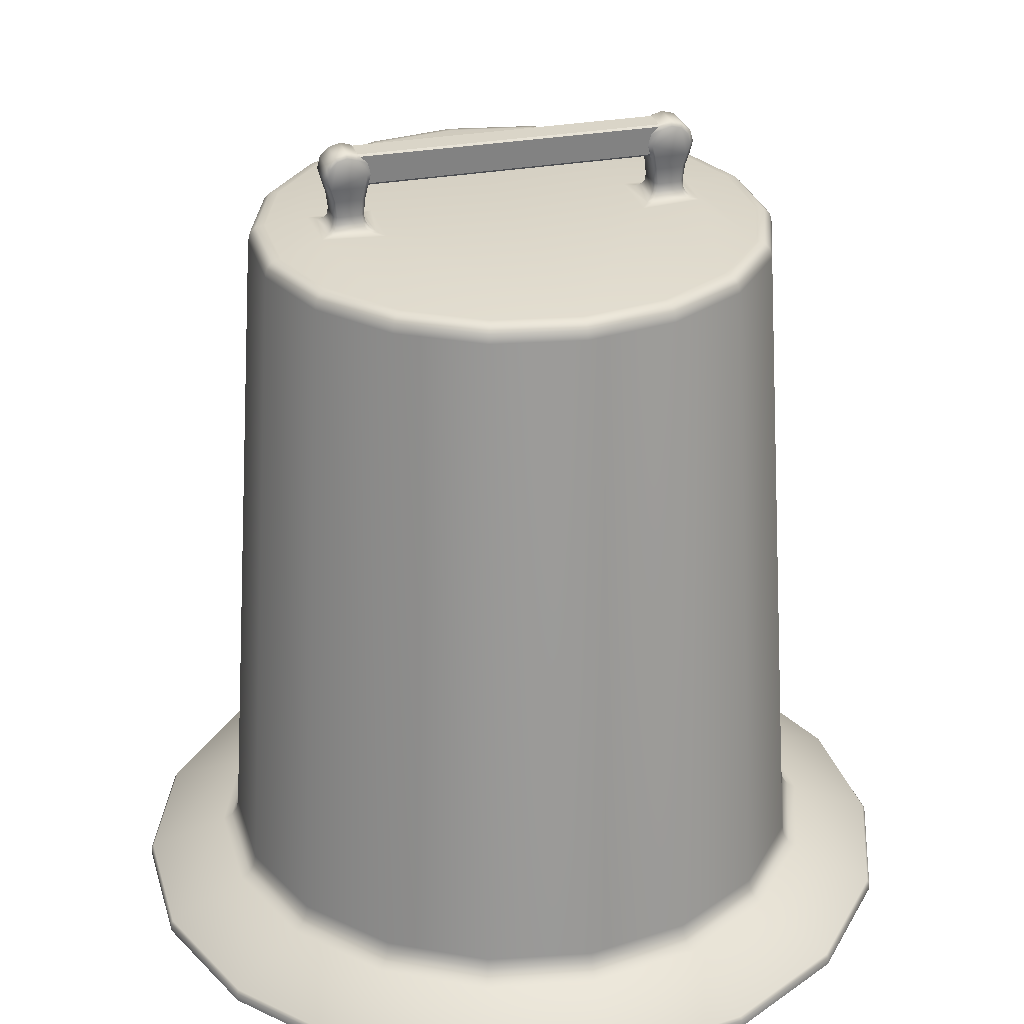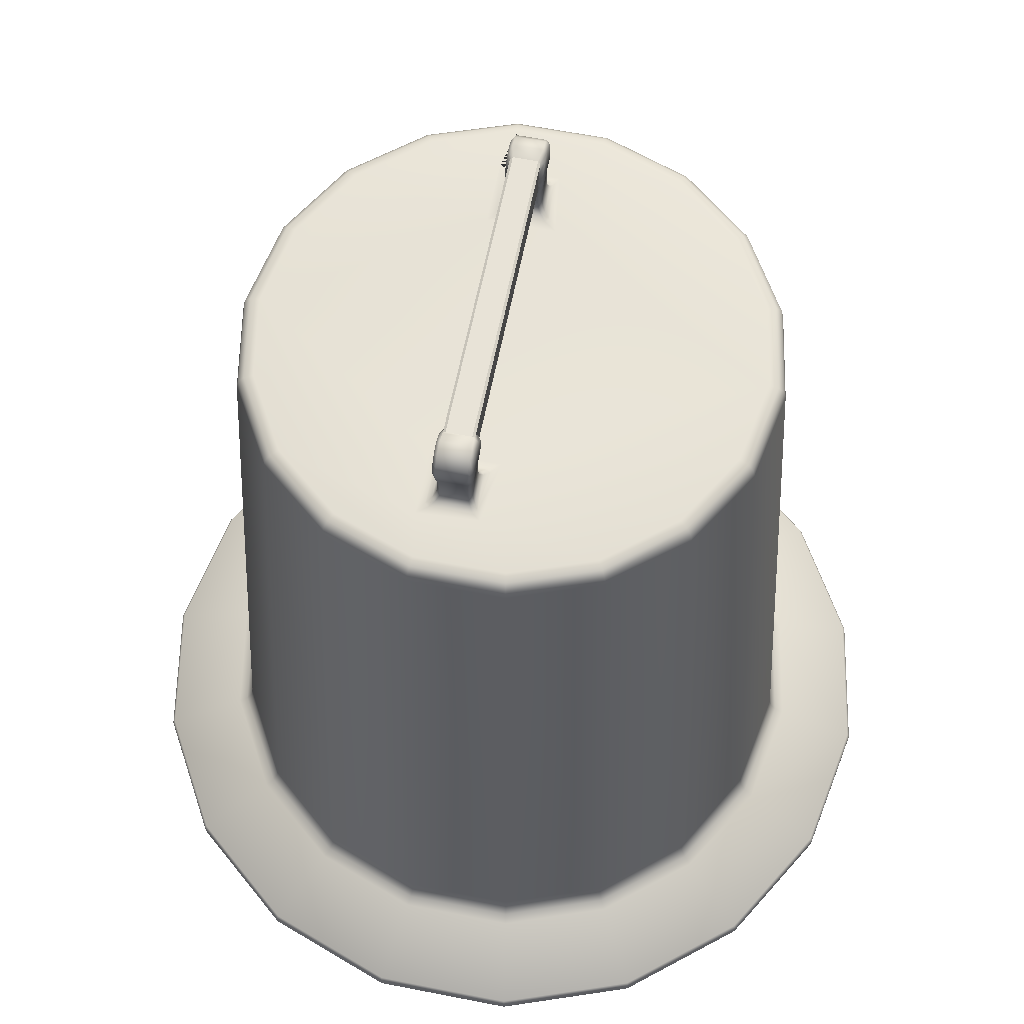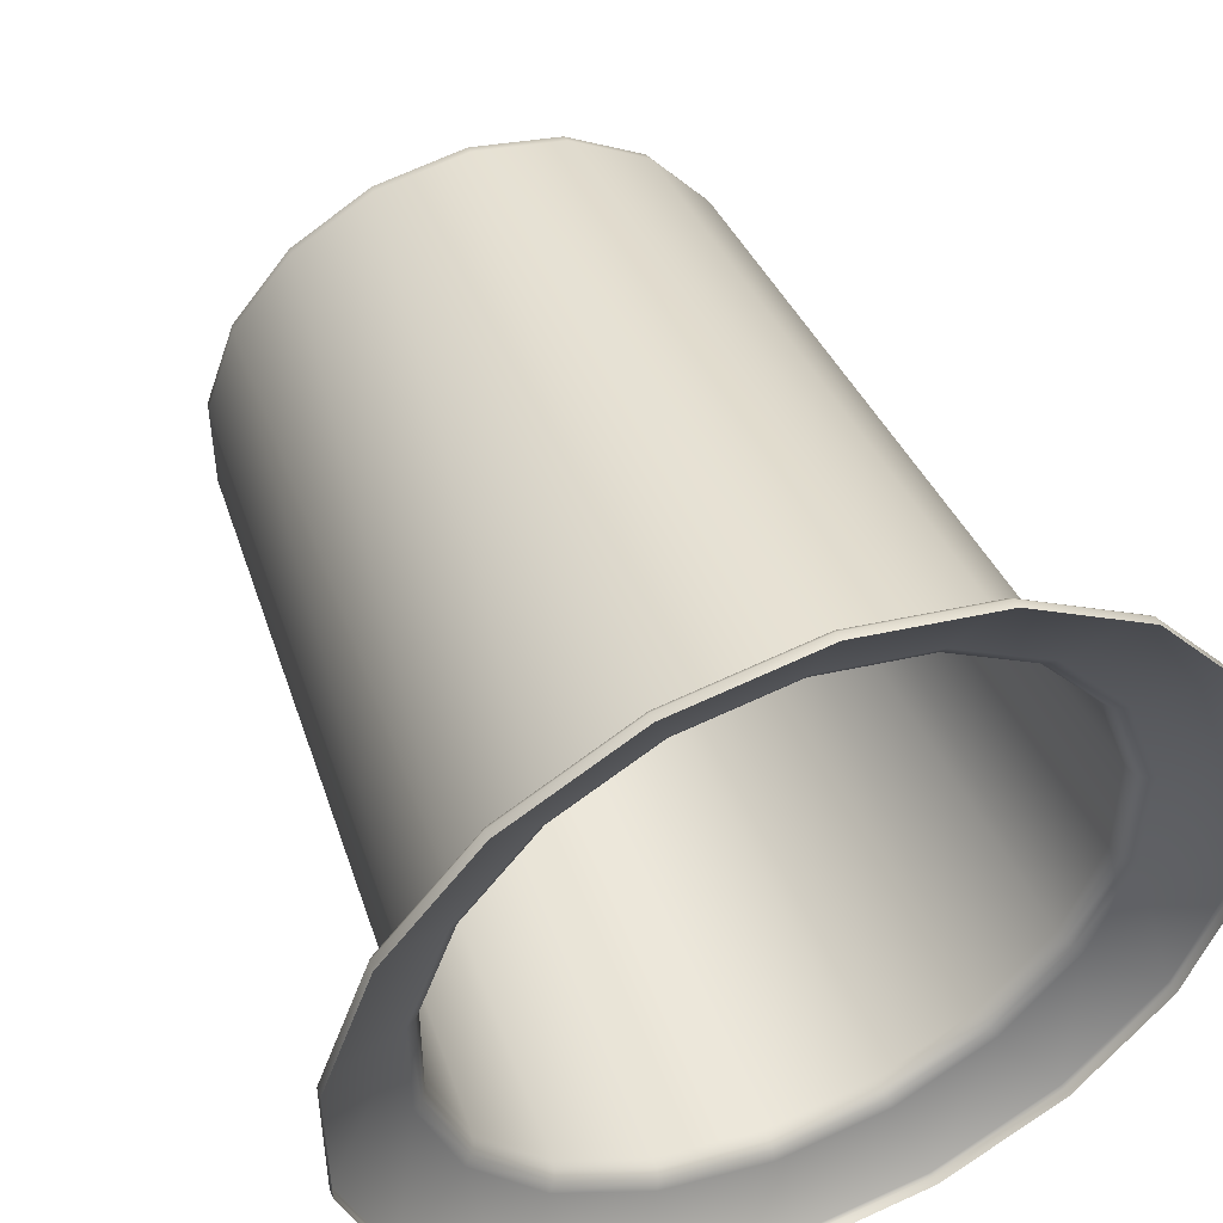
<metadata>
{"format":"obj","ext":"obj","renderer":"f3d","projection":"perspective","resolution":1024,"background":"white","views":[{"elev":29.3,"azim":164.6,"up":"+Y"},{"elev":61.6,"azim":101.3,"up":"+Y"},{"elev":48.3,"azim":-22.1,"up":"+Z"}]}
</metadata>
<code>
o big_cone
v 0.006073 0 -1.707
v -0.5548 0 -1.609
v -0.5548 0.03568 -1.609
v 0.006073 0.03568 -1.707
v -1.048 0 -1.324
v -1.048 0.03568 -1.324
v -1.414 0 -0.8875
v -1.414 0.03568 -0.8875
v -1.609 0 -0.3523
v -1.609 0.03568 -0.3523
v -1.609 -0 0.2172
v -1.609 0.03568 0.2172
v -1.414 -0 0.7524
v -1.414 0.03568 0.7524
v -1.048 -0 1.189
v -1.048 0.03568 1.189
v -0.5548 -0 1.473
v -0.5548 0.03568 1.473
v 0.006073 -0 1.572
v 0.006073 0.03568 1.572
v 0.006073 0.04976 -1.698
v -0.5515 0.04976 -1.599
v -0.4407 0.1749 -1.295
v 0.006073 0.1749 -1.374
v -1.042 0.04976 -1.316
v -0.8336 0.1749 -1.068
v -1.406 0.04976 -0.8827
v -1.125 0.1749 -0.7207
v -1.599 0.04976 -0.3507
v -1.28 0.1749 -0.2944
v -1.599 0.04976 0.2155
v -1.28 0.1749 0.1593
v -1.406 0.04976 0.7475
v -1.125 0.1749 0.5856
v -1.042 0.04976 1.181
v -0.8336 0.1749 0.9331
v -0.5515 0.04976 1.464
v -0.4407 0.1749 1.16
v 0.006073 0.04976 1.563
v 0.006073 0.1749 1.239
v 0.006073 0.2706 -1.306
v -0.4173 0.2706 -1.231
v -0.3557 2.99 -1.061
v 0.006073 2.99 -1.125
v -0.7897 0.2706 -1.016
v -0.6738 2.99 -0.8778
v -1.066 0.2706 -0.6866
v -0.9099 2.99 -0.5964
v -1.213 0.2706 -0.2825
v -1.036 2.99 -0.2512
v -1.213 0.2706 0.1474
v -1.036 2.99 0.1161
v -1.066 0.2706 0.5514
v -0.9099 2.99 0.4612
v -0.7897 0.2706 0.8808
v -0.6738 2.99 0.7426
v -0.4173 0.2706 1.096
v -0.3557 2.99 0.9263
v 0.006073 0.2706 1.17
v 0.006073 2.99 0.9901
v -0.3448 3.048 -1.032
v -0.3321 3.055 -0.9968
v 0.006073 3.055 -1.056
v 0.006073 3.048 -1.094
v -0.6534 3.048 -0.8535
v -0.6295 3.055 -0.8251
v -0.8824 3.048 -0.5806
v -0.8503 3.055 -0.562
v -1.004 3.048 -0.2457
v -0.9678 3.055 -0.2393
v -1.004 3.048 0.1106
v -0.9678 3.055 0.1041
v -0.8824 3.048 0.4454
v -0.8503 3.055 0.4269
v -0.6534 3.048 0.7184
v -0.6295 3.055 0.6899
v -0.3448 3.048 0.8965
v -0.3321 3.055 0.8616
v 0.006073 3.048 0.9584
v 0.006073 3.055 0.9213
v -0.3527 3.026 -1.053
v 0.006073 3.026 -1.116
v -0.6681 3.026 -0.8711
v -0.9023 3.026 -0.592
v -1.027 3.026 -0.2497
v -1.027 3.026 0.1146
v -0.9023 3.026 0.4569
v -0.6681 3.026 0.7359
v -0.3527 3.026 0.9181
v 0.006073 3.026 0.9813
v -0.4203 0.2287 -1.239
v 0.006073 0.2287 -1.314
v -0.7953 0.2287 -1.023
v -1.074 0.2287 -0.6909
v -1.222 0.2287 -0.2841
v -1.222 0.2287 0.1489
v -1.074 0.2287 0.5558
v -0.7953 0.2287 0.8875
v -0.4203 0.2287 1.104
v 0.006073 0.2287 1.179
v -0.4281 0.1968 -1.261
v 0.006073 0.1968 -1.337
v -0.81 0.1968 -1.04
v -1.093 0.1968 -0.7023
v -1.244 0.1968 -0.288
v -1.244 0.1968 0.1529
v -1.093 0.1968 0.5672
v -0.81 0.1968 0.9049
v -0.4281 0.1968 1.125
v 0.006073 0.1968 1.202
v -0.7891 3.055 0.1389
v -0.7763 3.055 -0.1041
v -0.5259 3.055 0.1389
v -0.5259 3.055 -0.1336
v -0.7047 3.125 0.069
v -0.6103 3.125 0.069
v -0.6044 3.19 0.069
v -0.7111 3.19 0.069
v -0.5958 3.125 0.05449
v -0.5958 3.125 -0.04921
v -0.5878 3.19 -0.04921
v -0.5878 3.19 0.05449
v -0.7192 3.125 -0.04921
v -0.7192 3.125 0.05449
v -0.7267 3.19 0.05449
v -0.7267 3.19 -0.04921
v -0.6103 3.125 -0.06371
v -0.7047 3.125 -0.06371
v -0.7103 3.19 -0.06371
v -0.6036 3.19 -0.06371
v -0.5709 3.059 0.1083
v -0.744 3.059 0.1083
v -0.5564 3.059 -0.08853
v -0.5564 3.059 0.09382
v -0.758 3.059 0.09383
v -0.7519 3.059 -0.07191
v -0.7369 3.059 -0.08733
v -0.5709 3.059 -0.1021
v -0.7222 3.073 0.08648
v -0.5928 3.073 0.08648
v -0.7091 3.094 0.07337
v -0.6059 3.094 0.07337
v -0.5783 3.073 0.07197
v -0.5783 3.073 -0.06668
v -0.5914 3.094 0.05886
v -0.5914 3.094 -0.05358
v -0.7338 3.073 -0.05929
v -0.7364 3.073 0.07197
v -0.7229 3.094 -0.05173
v -0.7235 3.094 0.05886
v -0.5928 3.073 -0.0807
v -0.719 3.073 -0.07428
v -0.6059 3.094 -0.06795
v -0.7083 3.094 -0.06637
v -0.6119 3.374 -0.04576
v -0.6596 3.386 -0.05564
v -0.6596 3.386 0.06256
v -0.6119 3.374 0.05268
v -0.6214 3.376 0.06256
v -0.7073 3.374 -0.05564
v -0.7073 3.374 0.06256
v -0.7422 3.339 -0.05564
v -0.7422 3.339 0.06256
v -0.755 3.291 -0.05564
v -0.755 3.291 0.06256
v -0.7422 3.243 -0.05564
v -0.7422 3.243 0.06256
v -0.7381 3.291 -0.07015
v -0.7276 3.33 -0.07015
v -0.6988 3.359 -0.07015
v -0.7259 3.243 -0.07015
v -0.6596 3.369 -0.07015
v -0.6203 3.359 -0.07015
v -0.5811 3.291 -0.07015
v -0.5916 3.33 -0.07015
v -0.5933 3.243 -0.07015
v -0.5916 3.33 0.07706
v -0.6203 3.359 0.07706
v -0.6596 3.369 0.07706
v -0.5933 3.243 0.07706
v -0.6988 3.359 0.07706
v -0.7276 3.33 0.07706
v -0.7259 3.243 0.07706
v -0.7381 3.291 0.07706
v -0.5811 3.291 0.07706
v -0.5789 3.234 -0.05449
v -0.5769 3.243 -0.04576
v -0.5769 3.243 0.05268
v -0.5789 3.234 0.06112
v -0.5843 3.243 0.06912
v -0.5843 3.243 -0.06221
v -0.5642 3.291 -0.05564
v -0.5769 3.339 -0.05564
v -0.5769 3.339 0.06256
v -0.5642 3.291 0.06256
v -0.6049 3.367 -0.05564
v -0.6049 3.367 0.06256
v -0.5744 3.253 -0.05564
v -0.5744 3.253 0.06256
v 0.5891 3.339 -0.05564
v 0.5763 3.291 -0.05564
v 0.617 3.367 -0.05564
v 0.624 3.374 0.05268
v 0.624 3.374 -0.04576
v 0.5891 3.339 0.06256
v 0.617 3.367 0.06256
v 0.5763 3.291 0.06256
v 0.5865 3.253 0.06256
v 0.5891 3.243 -0.04576
v 0.5891 3.243 0.05268
v 0.5865 3.253 -0.05564
v 0.5669 0.03568 -1.609
v 0.5669 0 -1.609
v 1.06 0.03568 -1.324
v 1.06 0 -1.324
v 1.426 0.03568 -0.8875
v 1.426 0 -0.8875
v 1.621 0.03568 -0.3523
v 1.621 0 -0.3523
v 1.621 0.03568 0.2172
v 1.621 -0 0.2172
v 1.426 0.03568 0.7524
v 1.426 -0 0.7524
v 1.06 0.03568 1.189
v 1.06 -0 1.189
v 0.5669 0.03568 1.473
v 0.5669 -0 1.473
v 0.4528 0.1749 -1.295
v 0.5636 0.04976 -1.599
v 0.8457 0.1749 -1.068
v 1.054 0.04976 -1.316
v 1.137 0.1749 -0.7207
v 1.418 0.04976 -0.8827
v 1.293 0.1749 -0.2944
v 1.612 0.04976 -0.3507
v 1.293 0.1749 0.1593
v 1.612 0.04976 0.2155
v 1.137 0.1749 0.5856
v 1.418 0.04976 0.7475
v 0.8457 0.1749 0.9331
v 1.054 0.04976 1.181
v 0.4528 0.1749 1.16
v 0.5636 0.04976 1.464
v 0.3678 2.99 -1.061
v 0.4295 0.2706 -1.231
v 0.6859 2.99 -0.8778
v 0.8018 0.2706 -1.016
v 0.922 2.99 -0.5964
v 1.078 0.2706 -0.6866
v 1.048 2.99 -0.2512
v 1.225 0.2706 -0.2825
v 1.048 2.99 0.1161
v 1.225 0.2706 0.1474
v 0.922 2.99 0.4612
v 1.078 0.2706 0.5514
v 0.6859 2.99 0.7426
v 0.8018 0.2706 0.8808
v 0.3678 2.99 0.9263
v 0.4295 0.2706 1.096
v 0.357 3.048 -1.032
v 0.3443 3.055 -0.9968
v 0.6656 3.048 -0.8535
v 0.6417 3.055 -0.8251
v 0.8946 3.048 -0.5806
v 0.8624 3.055 -0.562
v 1.016 3.048 -0.2457
v 0.9799 3.055 -0.2393
v 1.016 3.048 0.1106
v 0.9799 3.055 0.1041
v 0.8946 3.048 0.4454
v 0.8624 3.055 0.4269
v 0.6656 3.048 0.7184
v 0.6417 3.055 0.6899
v 0.357 3.048 0.8965
v 0.3443 3.055 0.8616
v 0.3648 3.026 -1.053
v 0.6803 3.026 -0.8711
v 0.9144 3.026 -0.592
v 1.039 3.026 -0.2497
v 1.039 3.026 0.1146
v 0.9144 3.026 0.4569
v 0.6803 3.026 0.7359
v 0.3648 3.026 0.9181
v 0.4325 0.2287 -1.239
v 0.8075 0.2287 -1.023
v 1.086 0.2287 -0.6909
v 1.234 0.2287 -0.2841
v 1.234 0.2287 0.1489
v 1.086 0.2287 0.5558
v 0.8075 0.2287 0.8875
v 0.4325 0.2287 1.104
v 0.4403 0.1968 -1.261
v 0.8221 0.1968 -1.04
v 1.106 0.1968 -0.7023
v 1.256 0.1968 -0.288
v 1.256 0.1968 0.1529
v 1.106 0.1968 0.5672
v 0.8221 0.1968 0.9049
v 0.4403 0.1968 1.125
v 0.7885 3.055 -0.1041
v 0.8013 3.055 0.1389
v 0.538 3.055 -0.1336
v 0.538 3.055 0.1389
v 0.7169 3.125 0.069
v 0.7232 3.19 0.069
v 0.6165 3.19 0.069
v 0.6224 3.125 0.069
v 0.6079 3.125 0.05449
v 0.6 3.19 0.05449
v 0.6 3.19 -0.04921
v 0.6079 3.125 -0.04921
v 0.7314 3.125 -0.04921
v 0.7389 3.19 -0.04921
v 0.7389 3.19 0.05449
v 0.7314 3.125 0.05449
v 0.6224 3.125 -0.06371
v 0.6158 3.19 -0.06371
v 0.7225 3.19 -0.06371
v 0.7169 3.125 -0.06371
v 0.5831 3.059 0.1083
v 0.7562 3.059 0.1083
v 0.5686 3.059 -0.08853
v 0.5686 3.059 0.09382
v 0.7702 3.059 0.09383
v 0.764 3.059 -0.07191
v 0.749 3.059 -0.08733
v 0.5831 3.059 -0.1021
v 0.7343 3.073 0.08648
v 0.6049 3.073 0.08648
v 0.7212 3.094 0.07337
v 0.618 3.094 0.07337
v 0.5904 3.073 0.07197
v 0.5904 3.073 -0.06668
v 0.6035 3.094 0.05886
v 0.6035 3.094 -0.05358
v 0.7459 3.073 -0.05929
v 0.7486 3.073 0.07197
v 0.735 3.094 -0.05173
v 0.7357 3.094 0.05886
v 0.6049 3.073 -0.0807
v 0.7311 3.073 -0.07428
v 0.618 3.094 -0.06795
v 0.7204 3.094 -0.06637
v 0.6336 3.376 0.06256
v 0.6717 3.386 0.06256
v 0.6717 3.386 -0.05564
v 0.6336 3.376 -0.05564
v 0.7194 3.374 0.06256
v 0.7194 3.374 -0.05564
v 0.7543 3.339 0.06256
v 0.7543 3.339 -0.05564
v 0.7671 3.291 0.06256
v 0.7671 3.291 -0.05564
v 0.7543 3.243 0.06256
v 0.7543 3.243 -0.05564
v 0.5932 3.291 -0.07015
v 0.6037 3.33 -0.07015
v 0.6325 3.359 -0.07015
v 0.711 3.359 -0.07015
v 0.6717 3.369 -0.07015
v 0.7397 3.33 -0.07015
v 0.7502 3.291 -0.07015
v 0.738 3.243 -0.07015
v 0.6054 3.243 -0.07015
v 0.738 3.243 0.07706
v 0.7502 3.291 0.07706
v 0.7397 3.33 0.07706
v 0.6717 3.369 0.07706
v 0.711 3.359 0.07706
v 0.6054 3.243 0.07706
v 0.6037 3.33 0.07706
v 0.6325 3.359 0.07706
v 0.5932 3.291 0.07706
v 0.591 3.234 0.06112
v 0.5911 3.234 -0.05449
f 192 193 200 201
f 193 196 202 200
f 158 203 204 155
f 194 205 206 197
f 195 207 205 194
f 195 199 208 207
f 187 209 210 188
f 192 201 211 198
f 196 155 204 202
f 158 197 206 203
f 199 188 210 208
f 187 198 211 209
f 1 2 3 4
f 2 5 6 3
f 5 7 8 6
f 7 9 10 8
f 9 11 12 10
f 11 13 14 12
f 13 15 16 14
f 15 17 18 16
f 17 19 20 18
f 21 22 23 24
f 22 25 26 23
f 25 27 28 26
f 27 29 30 28
f 29 31 32 30
f 31 33 34 32
f 33 35 36 34
f 35 37 38 36
f 37 39 40 38
f 41 42 43 44
f 42 45 46 43
f 45 47 48 46
f 47 49 50 48
f 49 51 52 50
f 51 53 54 52
f 53 55 56 54
f 55 57 58 56
f 57 59 60 58
f 61 62 63 64
f 65 66 62 61
f 67 68 66 65
f 69 70 68 67
f 71 72 70 69
f 73 74 72 71
f 75 76 74 73
f 77 78 76 75
f 79 80 78 77
f 81 61 64 82
f 43 81 82 44
f 83 65 61 81
f 46 83 81 43
f 84 67 65 83
f 48 84 83 46
f 85 69 67 84
f 50 85 84 48
f 86 71 69 85
f 52 86 85 50
f 87 73 71 86
f 54 87 86 52
f 88 75 73 87
f 56 88 87 54
f 89 77 75 88
f 58 89 88 56
f 90 79 77 89
f 60 90 89 58
f 91 42 41 92
f 93 45 42 91
f 94 47 45 93
f 95 49 47 94
f 96 51 49 95
f 97 53 51 96
f 98 55 53 97
f 99 57 55 98
f 100 59 57 99
f 101 91 92 102
f 23 101 102 24
f 103 93 91 101
f 26 103 101 23
f 104 94 93 103
f 28 104 103 26
f 105 95 94 104
f 30 105 104 28
f 106 96 95 105
f 32 106 105 30
f 107 97 96 106
f 34 107 106 32
f 108 98 97 107
f 36 108 107 34
f 109 99 98 108
f 38 109 108 36
f 110 100 99 109
f 40 110 109 38
f 21 4 3 22
f 22 3 6 25
f 25 6 8 27
f 27 8 10 29
f 29 10 12 31
f 31 12 14 33
f 33 14 16 35
f 35 16 18 37
f 37 18 20 39
f 111 112 68 70
f 72 74 76 113 111
f 76 78 80 113
f 113 80 63 114
f 114 63 62 66
f 66 68 112 114
f 115 116 117 118
f 119 120 121 122
f 123 124 125 126
f 127 128 129 130
f 113 131 111
f 131 132 111
f 114 133 113
f 133 134 113
f 111 135 112
f 135 136 112
f 112 137 114
f 137 138 114
f 139 132 131 140
f 141 139 140 142
f 115 141 142 116
f 143 134 133 144
f 145 143 144 146
f 119 145 146 120
f 147 136 135 148
f 149 147 148 150
f 123 149 150 124
f 151 138 137 152
f 153 151 152 154
f 127 153 154 128
f 113 134 131
f 111 132 135
f 114 138 133
f 112 136 137
f 116 119 122 117
f 115 118 125 124
f 127 130 121 120
f 128 123 126 129
f 119 116 142 145
f 127 120 146 153
f 123 128 154 149
f 143 140 131 134
f 145 142 140 143
f 150 141 115 124
f 148 139 141 150
f 135 132 139 148
f 151 144 133 138
f 153 146 144 151
f 147 152 137 136
f 149 154 152 147
f 155 156 157 158
f 157 159 158
f 156 160 161 157
f 160 162 163 161
f 162 164 165 163
f 164 166 167 165
f 168 169 170 171
f 170 172 173 174
f 173 175 174
f 171 170 174 176
f 177 178 179 180
f 179 181 182 183
f 182 184 183
f 179 183 180
f 185 177 180
f 180 183 118 117
f 176 130 129 171
f 166 126 125 167
f 183 167 125 118
f 129 126 166 171
f 121 186 187 122
f 187 188 189 122
f 122 189 190 117
f 117 190 180
f 176 191 186 121
f 176 121 130
f 192 174 175 193
f 194 177 185 195
f 193 175 173 196
f 197 178 177 194
f 196 173 172 156
f 155 196 156
f 157 179 178 159
f 178 197 159
f 156 172 170 160
f 161 181 179 157
f 160 170 169 162
f 163 182 181 161
f 162 169 168 164
f 165 184 182 163
f 164 168 171 166
f 167 183 184 165
f 191 176 174 192
f 198 191 192
f 195 185 180 199
f 180 190 199
f 1 4 212 213
f 213 212 214 215
f 215 214 216 217
f 217 216 218 219
f 219 218 220 221
f 221 220 222 223
f 223 222 224 225
f 225 224 226 227
f 227 226 20 19
f 21 24 228 229
f 229 228 230 231
f 231 230 232 233
f 233 232 234 235
f 235 234 236 237
f 237 236 238 239
f 239 238 240 241
f 241 240 242 243
f 243 242 40 39
f 41 44 244 245
f 245 244 246 247
f 247 246 248 249
f 249 248 250 251
f 251 250 252 253
f 253 252 254 255
f 255 254 256 257
f 257 256 258 259
f 259 258 60 59
f 260 64 63 261
f 262 260 261 263
f 264 262 263 265
f 266 264 265 267
f 268 266 267 269
f 270 268 269 271
f 272 270 271 273
f 274 272 273 275
f 79 274 275 80
f 276 82 64 260
f 244 44 82 276
f 277 276 260 262
f 246 244 276 277
f 278 277 262 264
f 248 246 277 278
f 279 278 264 266
f 250 248 278 279
f 280 279 266 268
f 252 250 279 280
f 281 280 268 270
f 254 252 280 281
f 282 281 270 272
f 256 254 281 282
f 283 282 272 274
f 258 256 282 283
f 90 283 274 79
f 60 258 283 90
f 284 92 41 245
f 285 284 245 247
f 286 285 247 249
f 287 286 249 251
f 288 287 251 253
f 289 288 253 255
f 290 289 255 257
f 291 290 257 259
f 100 291 259 59
f 292 102 92 284
f 228 24 102 292
f 293 292 284 285
f 230 228 292 293
f 294 293 285 286
f 232 230 293 294
f 295 294 286 287
f 234 232 294 295
f 296 295 287 288
f 236 234 295 296
f 297 296 288 289
f 238 236 296 297
f 298 297 289 290
f 240 238 297 298
f 299 298 290 291
f 242 240 298 299
f 110 299 291 100
f 40 242 299 110
f 21 229 212 4
f 229 231 214 212
f 231 233 216 214
f 233 235 218 216
f 235 237 220 218
f 237 239 222 220
f 239 241 224 222
f 241 243 226 224
f 243 39 20 226
f 300 301 267 265
f 300 265 263 302
f 302 263 261 63
f 80 275 273 303
f 273 271 269 301 303
f 269 267 301
f 63 80 303 302
f 304 305 306 307
f 308 309 310 311
f 312 313 314 315
f 316 317 318 319
f 303 301 320
f 301 321 320
f 302 303 322
f 303 323 322
f 301 300 324
f 300 325 324
f 300 302 326
f 302 327 326
f 328 329 320 321
f 330 331 329 328
f 304 307 331 330
f 332 333 322 323
f 334 335 333 332
f 308 311 335 334
f 336 337 324 325
f 338 339 337 336
f 312 315 339 338
f 340 341 326 327
f 342 343 341 340
f 316 319 343 342
f 303 320 323
f 301 324 321
f 302 322 327
f 300 326 325
f 307 306 309 308
f 304 315 314 305
f 316 311 310 317
f 319 318 313 312
f 308 334 331 307
f 316 342 335 311
f 312 338 343 319
f 332 323 320 329
f 334 332 329 331
f 339 315 304 330
f 337 339 330 328
f 324 337 328 321
f 340 327 322 333
f 342 340 333 335
f 336 325 326 341
f 338 336 341 343
f 204 203 344 345
f 204 345 346 347
f 346 345 348 349
f 349 348 350 351
f 351 350 352 353
f 353 352 354 355
f 356 357 358 359
f 358 360 359
f 359 361 362 363
f 356 359 363 364
f 365 366 367 368
f 367 369 368
f 370 365 368 371
f 368 372 371
f 373 370 371
f 370 306 305 365
f 364 363 318 317
f 355 354 314 313
f 365 305 314 354
f 318 363 355 313
f 309 374 210 375
f 210 209 375
f 310 309 375
f 370 374 306
f 306 374 309
f 364 317 310 375
f 201 200 357 356
f 205 207 373 371
f 200 202 358
f 200 358 357
f 206 205 371 372
f 347 346 360 358
f 202 347 358
f 345 344 206 372
f 345 372 368
f 346 349 359 360
f 348 345 368 369
f 349 351 361 359
f 350 348 369 367
f 351 353 362 361
f 352 350 367 366
f 353 355 363 362
f 354 352 366 365
f 211 201 356 364
f 375 211 364
f 207 208 374 370
f 207 370 373
f 197 158 159
f 189 188 199 190
f 198 187 186 191
f 204 347 202
f 211 375 209
f 206 344 203
f 210 374 208
f 111 70 72

</code>
